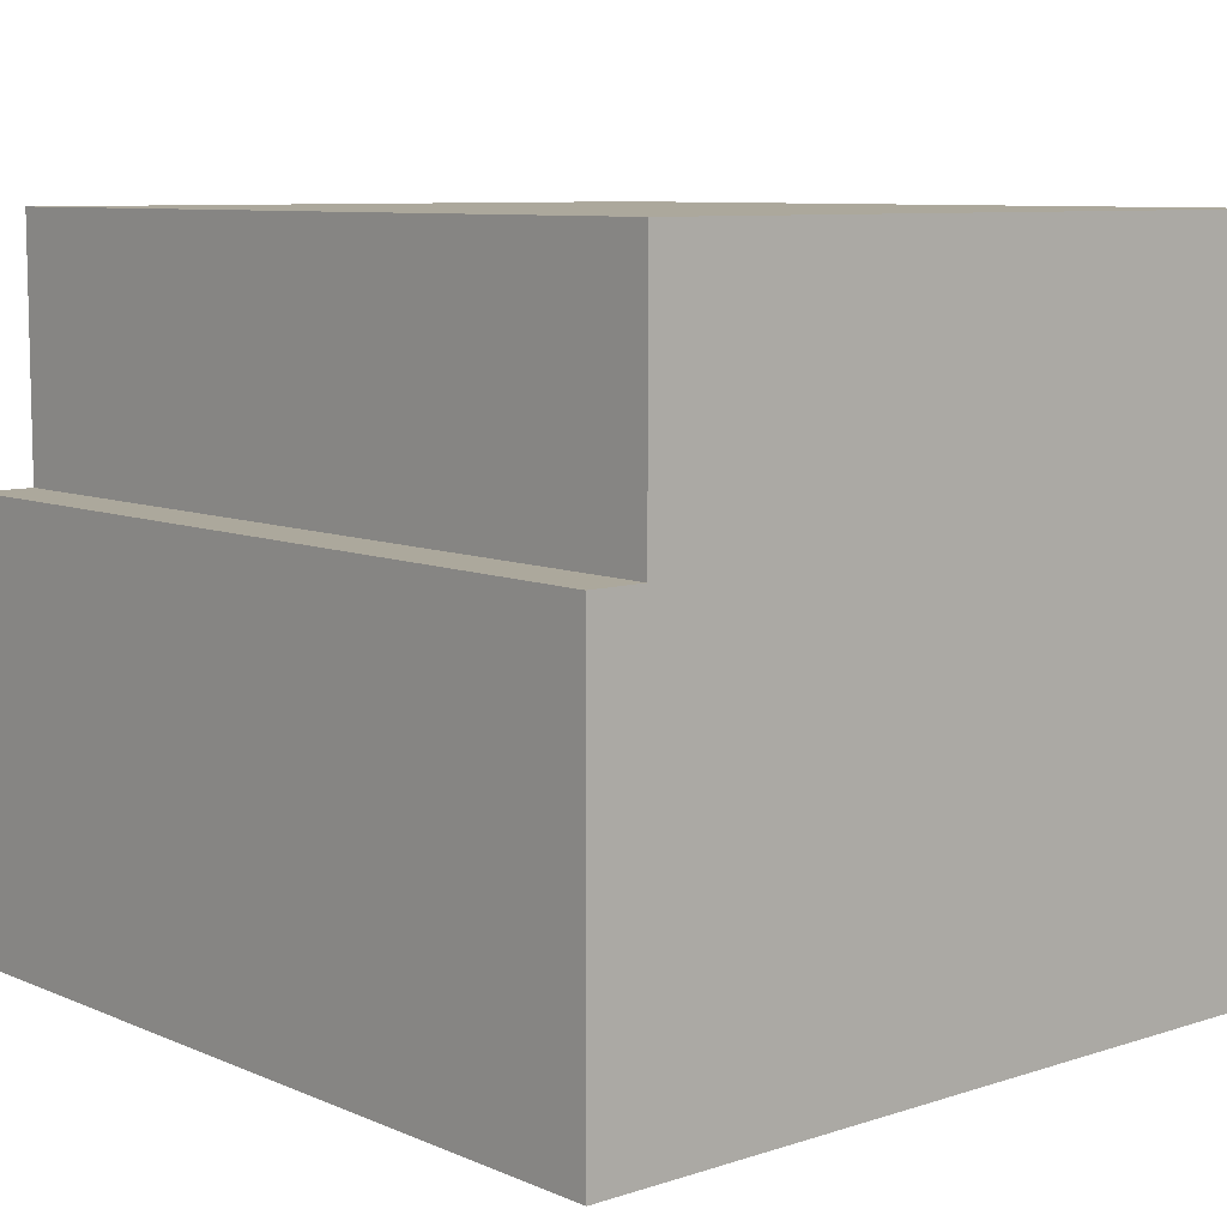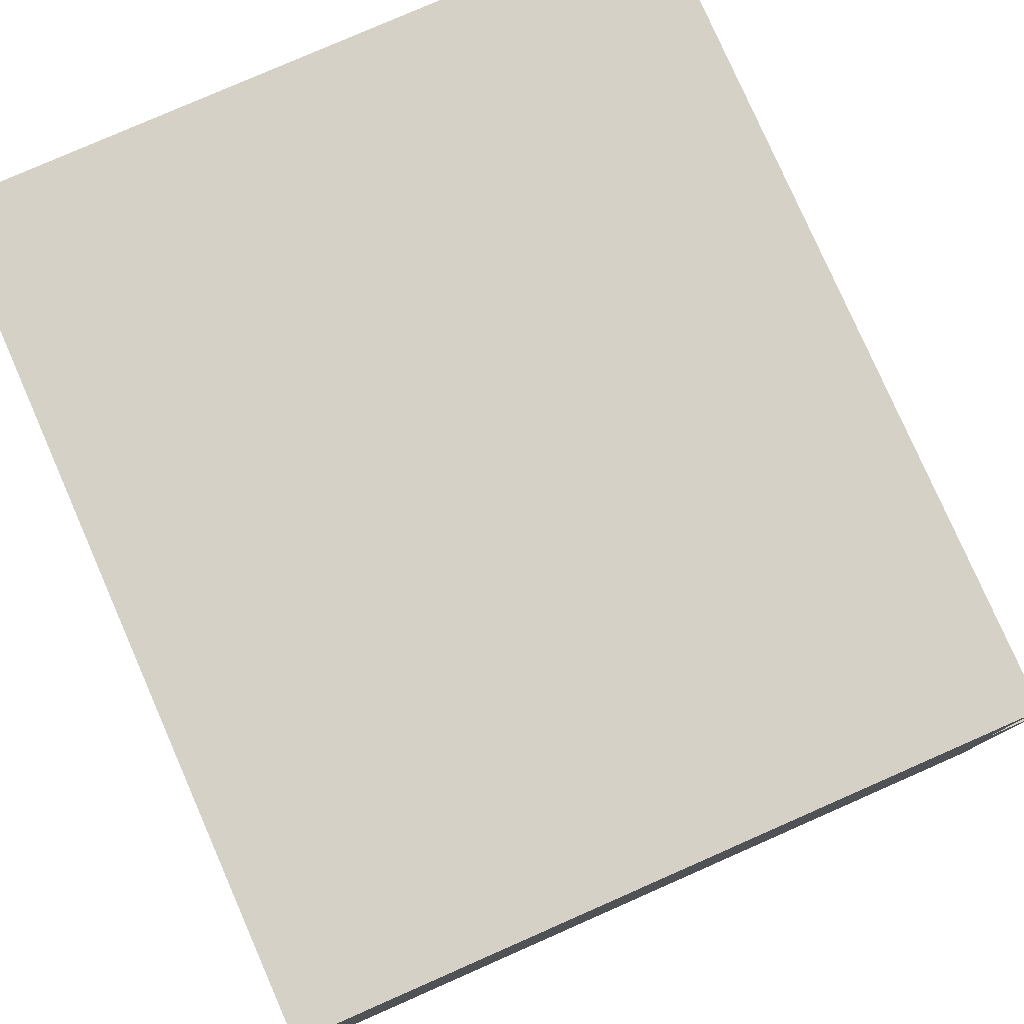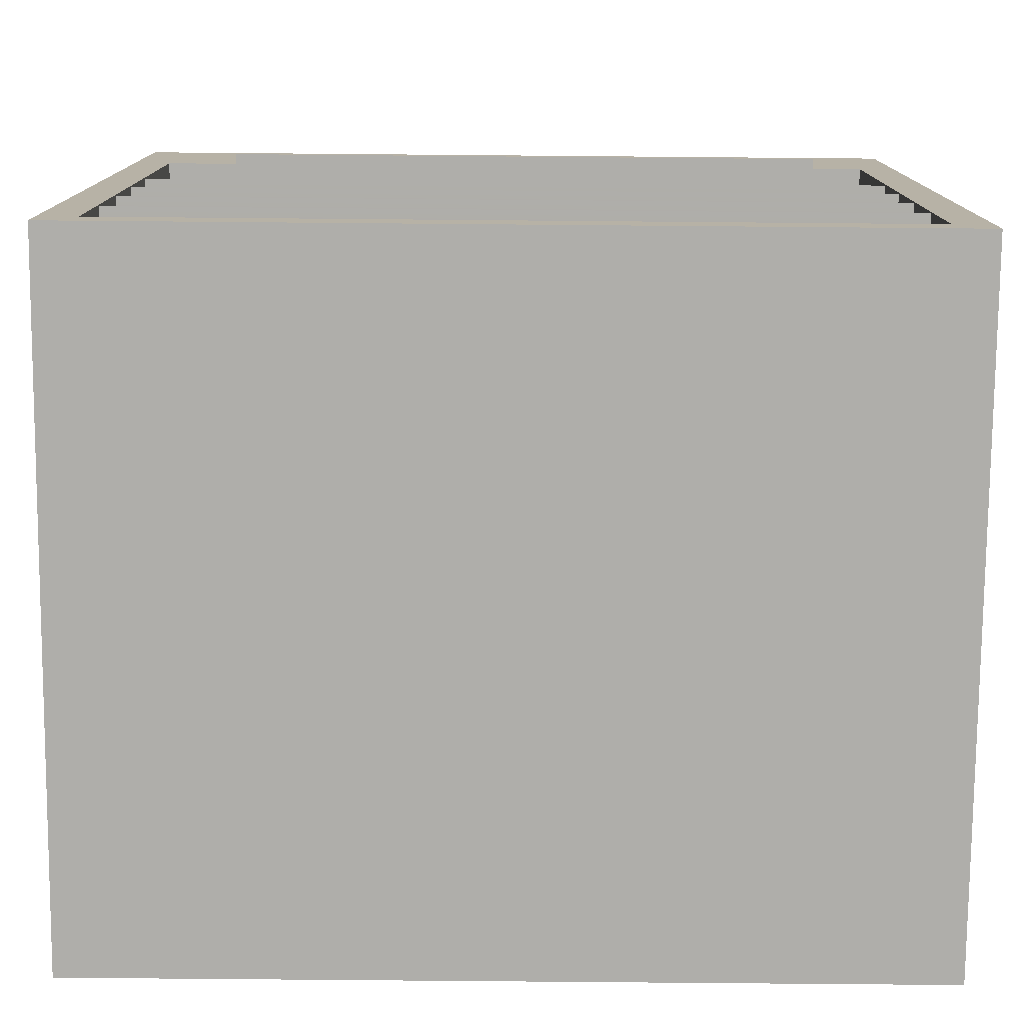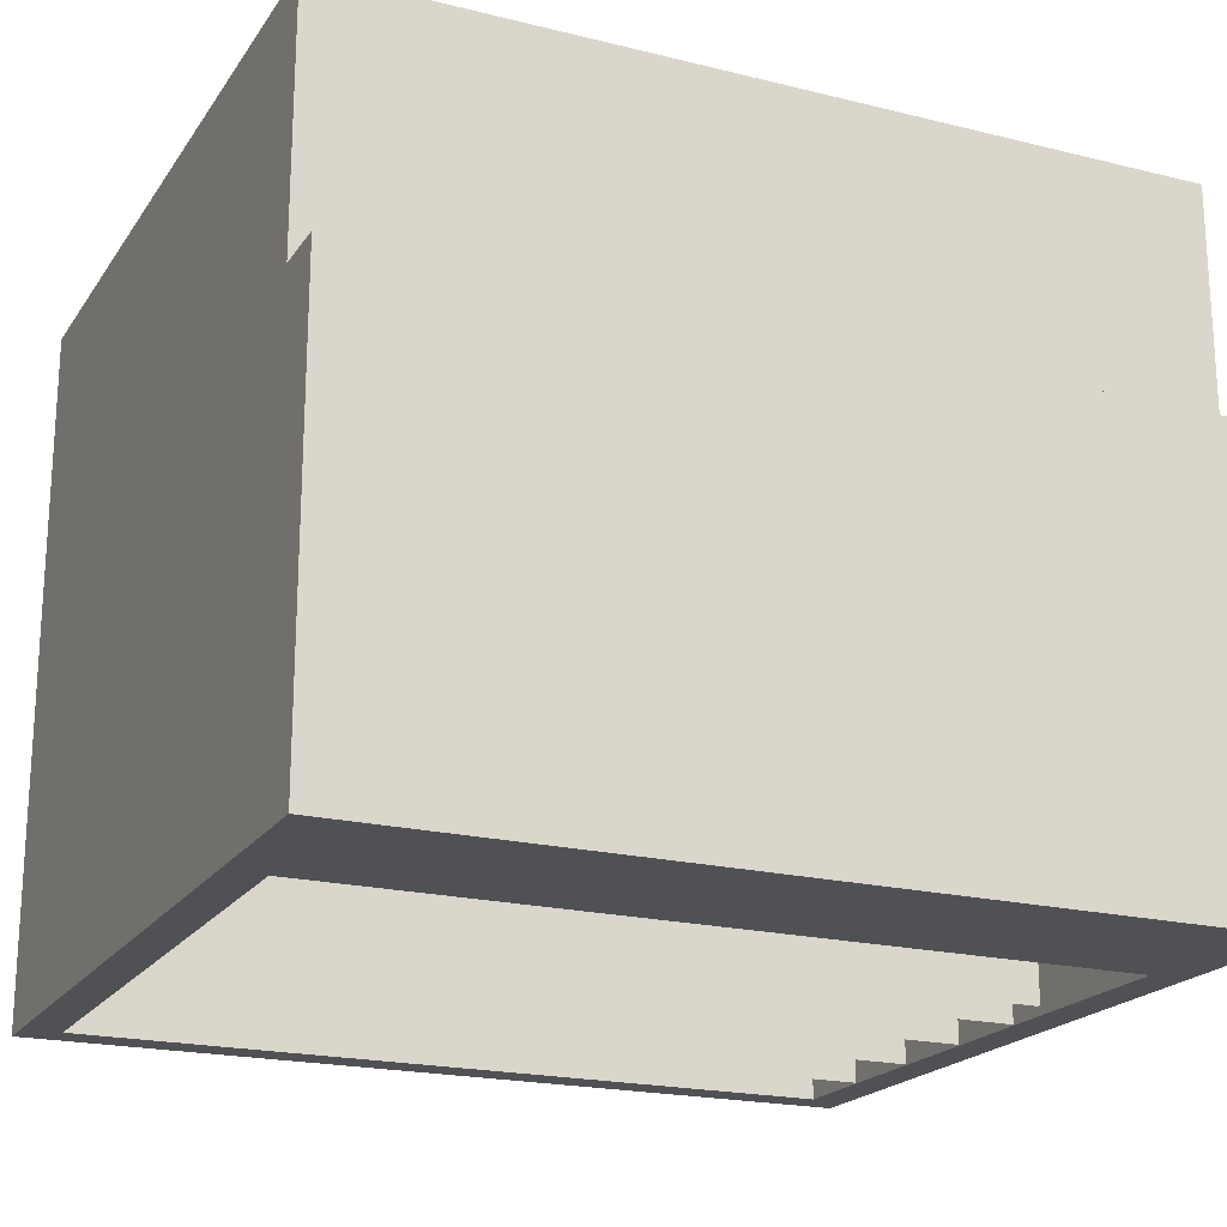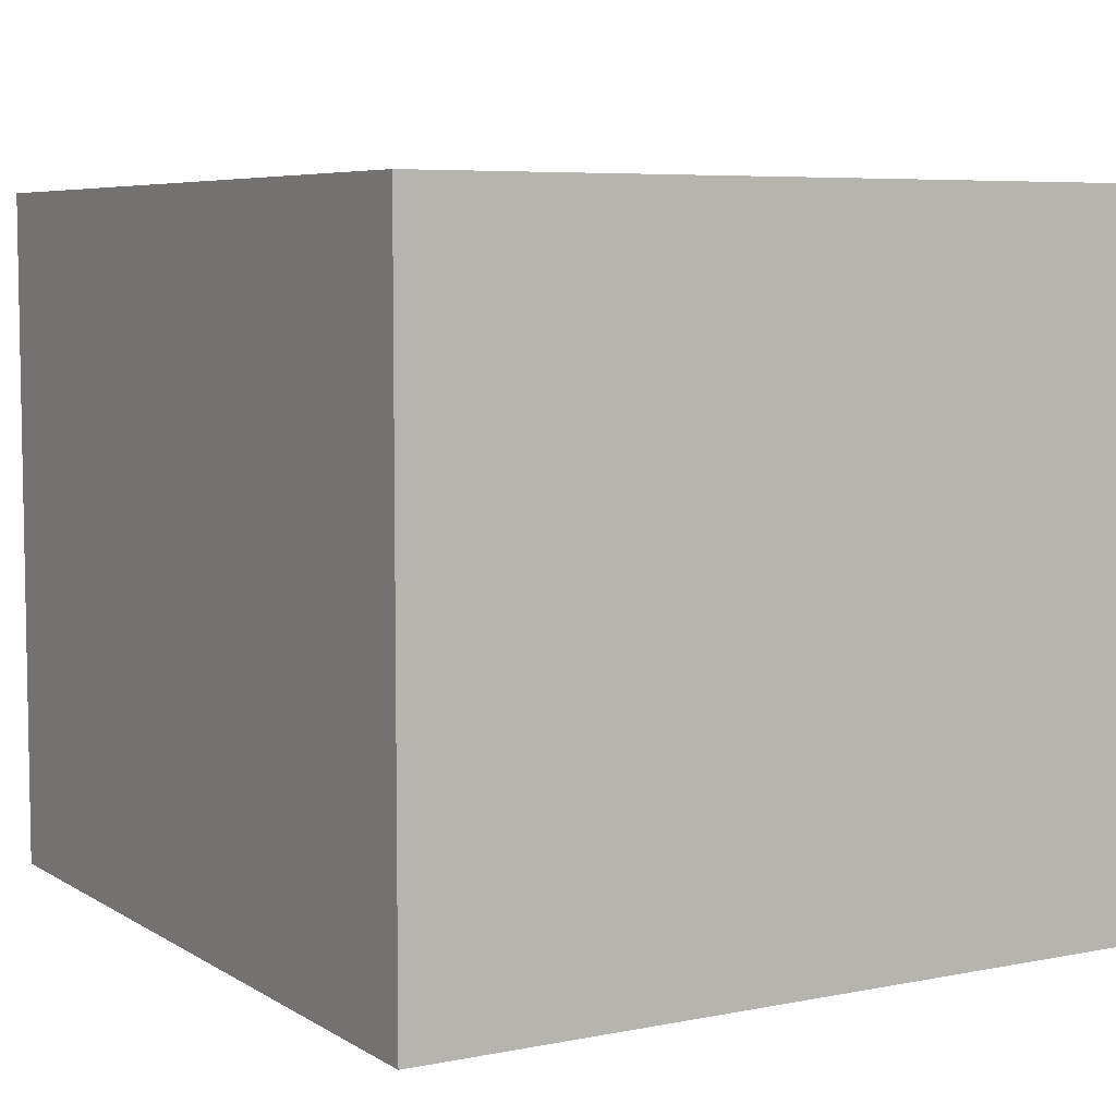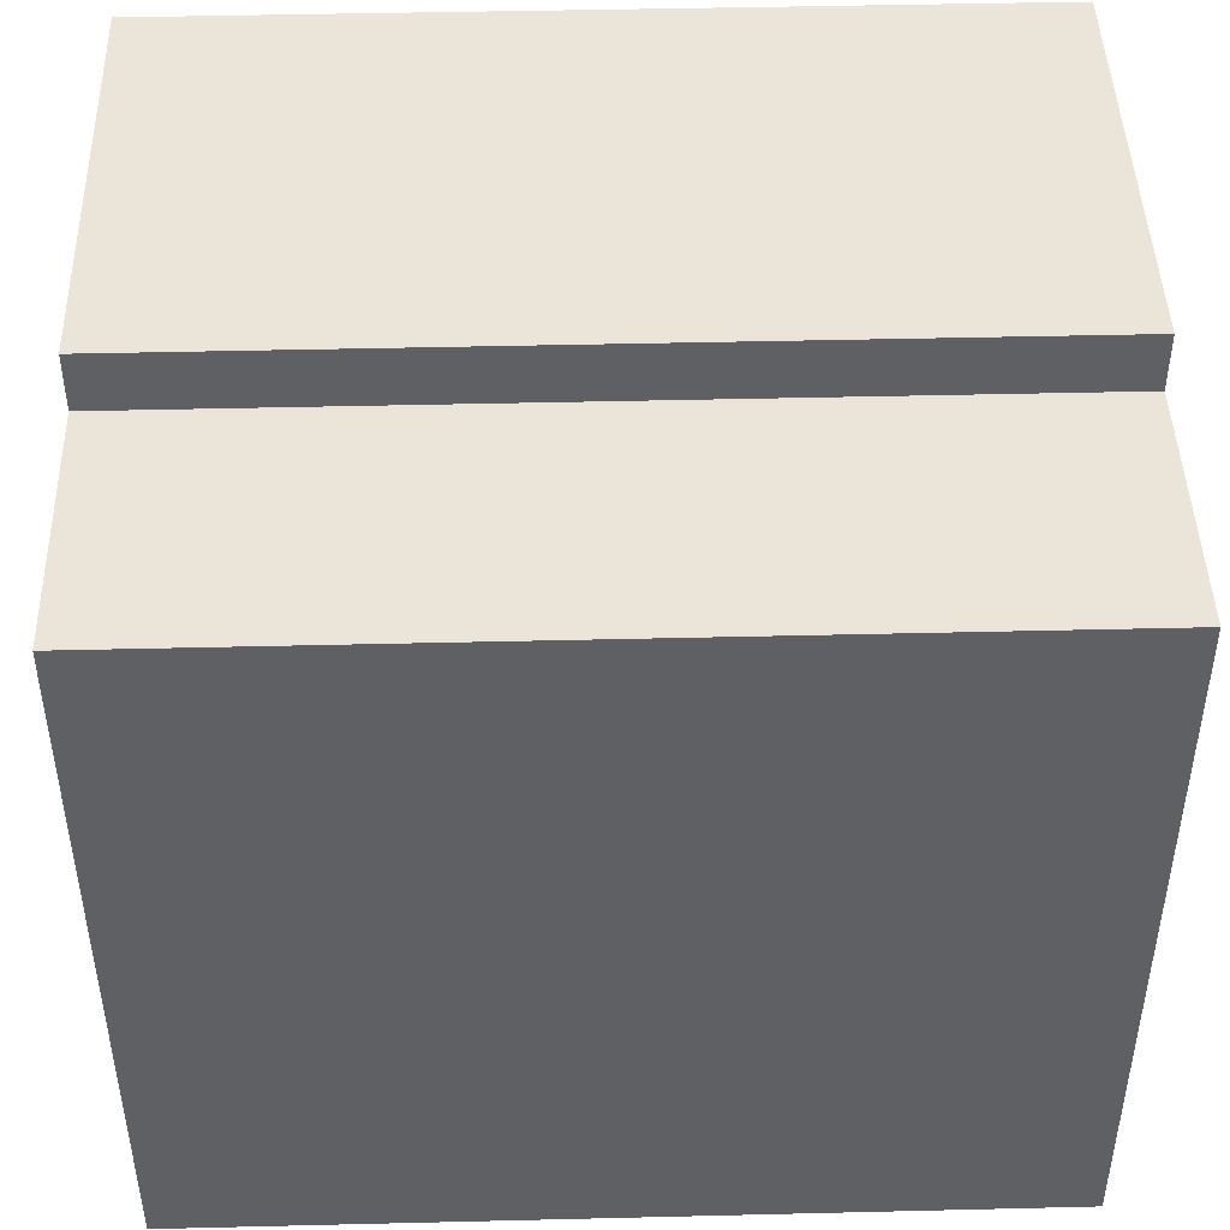
<metadata>
{"format":"obj","ext":"obj","renderer":"f3d","projection":"perspective","resolution":1024,"background":"white","views":[{"elev":8.5,"azim":48.8,"up":"+Y"},{"elev":79.2,"azim":-113.7,"up":"+Y"},{"elev":-77.6,"azim":-0.5,"up":"+Z"},{"elev":-20.2,"azim":-24.4,"up":"+Y"},{"elev":6.3,"azim":-120.6,"up":"+Y"},{"elev":45.3,"azim":178.4,"up":"+Z"}]}
</metadata>
<code>
v 0.4338 0.4219 -0.4483
v 0.4338 0.4219 0.2245
v -0.4338 0.4219 0.2245
v -0.4338 0.4219 -0.4483
v 0.4768 0.4464 0.3397
v 0.4768 0.4464 -0.4881
v -0.4768 0.4464 -0.4881
v -0.4768 0.4464 0.3397
v -0.4768 0.1576 0.3397
v -0.4768 0.4464 0.3397
v -0.4768 0.4464 -0.4881
v -0.4768 0.1576 -0.4881
v -0.4768 -0.3444 -0.4881
v -0.4768 -0.3444 0.3397
v -0.4768 0.1576 -0.4881
v -0.4768 0.4464 -0.4881
v 0.4768 0.4464 -0.4881
v 0.4768 0.1576 -0.4881
v 0.4768 -0.3444 -0.4881
v -0.4768 -0.3444 -0.4881
v 0.4768 0.1576 0.3397
v 0.4768 0.4464 0.3397
v -0.4768 0.4464 0.3397
v -0.4768 0.1576 0.3397
v -0.4768 0.1576 0.4046
v -0.4768 -0.3444 0.4046
v 0.4768 -0.3444 0.4046
v 0.4768 0.1576 0.4046
v 0.4768 0.1576 -0.4881
v 0.4768 0.4464 -0.4881
v 0.4768 0.4464 0.3397
v 0.4768 0.1576 0.3397
v 0.4768 -0.3444 0.3397
v 0.4768 -0.3444 -0.4881
v -0.4768 -0.3444 0.3397
v 0.4768 -0.3444 0.3397
v 0.4768 -0.3444 0.4046
v -0.4768 -0.3444 0.4046
v 0.4768 0.1576 0.4046
v 0.4768 -0.3444 0.4046
v 0.4768 0.1576 0.3397
v -0.4768 0.1576 0.3397
v -0.4768 0.1576 0.4046
v 0.4768 0.1576 0.4046
v -0.4768 -0.3444 0.4046
v -0.4768 0.1576 0.4046
v 0.4768 -0.3444 -0.4881
v 0.4338 -0.3444 0.2245
v 0.4338 -0.3444 -0.4483
v -0.4338 -0.3444 0.2245
v -0.4768 -0.3444 -0.4881
v -0.4338 -0.3444 -0.4483
v 0.4338 -0.3444 -0.4483
v 0.4338 -0.3444 0.2245
v 0.4338 0.4219 0.2245
v 0.4338 0.4219 -0.4483
v 0.4338 -0.3444 0.2245
v -0.4338 -0.3444 0.2245
v -0.4338 0.4219 0.2245
v 0.4338 0.4219 0.2245
v -0.4338 -0.3444 0.2245
v -0.4338 -0.3444 -0.4483
v -0.4338 0.4219 -0.4483
v -0.4338 0.4219 0.2245
v -0.4338 -0.3444 -0.4483
v 0.4338 -0.3444 -0.4483
v 0.4338 0.4219 -0.4483
v -0.4338 0.4219 -0.4483
v -0.4306 0.3226 -0.01341
v -0.4306 -0.3447 -0.01341
v 0.4306 -0.3447 -0.01341
v 0.4306 0.3226 -0.01341
v 0.4306 0.4002 0.01107
v -0.4306 0.4002 0.01107
v -0.341 0.3426 0.1407
v -0.341 -0.3628 0.1407
v 0.3645 -0.3628 0.1407
v 0.3645 0.3426 0.1407
v -0.4306 0.3226 -0.1206
v -0.4306 -0.3447 -0.1206
v 0.4306 -0.3447 -0.1206
v 0.4306 0.3226 -0.1206
v 0.4306 0.4002 -0.09611
v -0.4306 0.4002 -0.09611
v -0.4306 0.3226 -0.2317
v -0.4306 -0.3447 -0.2317
v 0.4306 -0.3447 -0.2317
v 0.4306 0.3226 -0.2317
v 0.4306 0.4002 -0.2072
v -0.4306 0.4002 -0.2072
v -0.4306 0.3226 -0.3428
v -0.4306 -0.3447 -0.3428
v 0.4306 -0.3447 -0.3428
v 0.4306 0.3226 -0.3428
v 0.4306 0.4002 -0.3183
v -0.4306 0.4002 -0.3183
v -0.341 0.3426 0.1377
v -0.341 -0.3628 0.1377
v 0.3645 -0.3628 0.1377
v 0.3645 0.3426 0.1377
f 4 1 2
f 2 3 4
f 8 5 6
f 6 7 8
f 12 9 10
f 10 11 12
f 9 12 13
f 13 14 9
f 18 15 16
f 16 17 18
f 15 18 19
f 19 20 15
f 24 21 22
f 22 23 24
f 28 25 26
f 26 27 28
f 32 29 30
f 30 31 32
f 29 32 33
f 33 34 29
f 38 35 36
f 36 37 38
f 40 33 32
f 32 39 40
f 44 41 42
f 42 43 44
f 46 9 14
f 14 45 46
f 49 47 36
f 36 48 49
f 48 36 35
f 35 50 48
f 50 35 51
f 51 52 50
f 52 51 47
f 47 49 52
f 56 53 54
f 54 55 56
f 60 57 58
f 58 59 60
f 64 61 62
f 62 63 64
f 68 65 66
f 66 67 68
f 78 75 76
f 76 77 78
f 100 98 97
f 98 100 99
f 72 69 70
f 70 71 72
f 69 72 73
f 73 74 69
f 82 79 80
f 80 81 82
f 79 82 83
f 83 84 79
f 88 85 86
f 86 87 88
f 85 88 89
f 89 90 85
f 94 91 92
f 92 93 94
f 91 94 95
f 95 96 91

</code>
